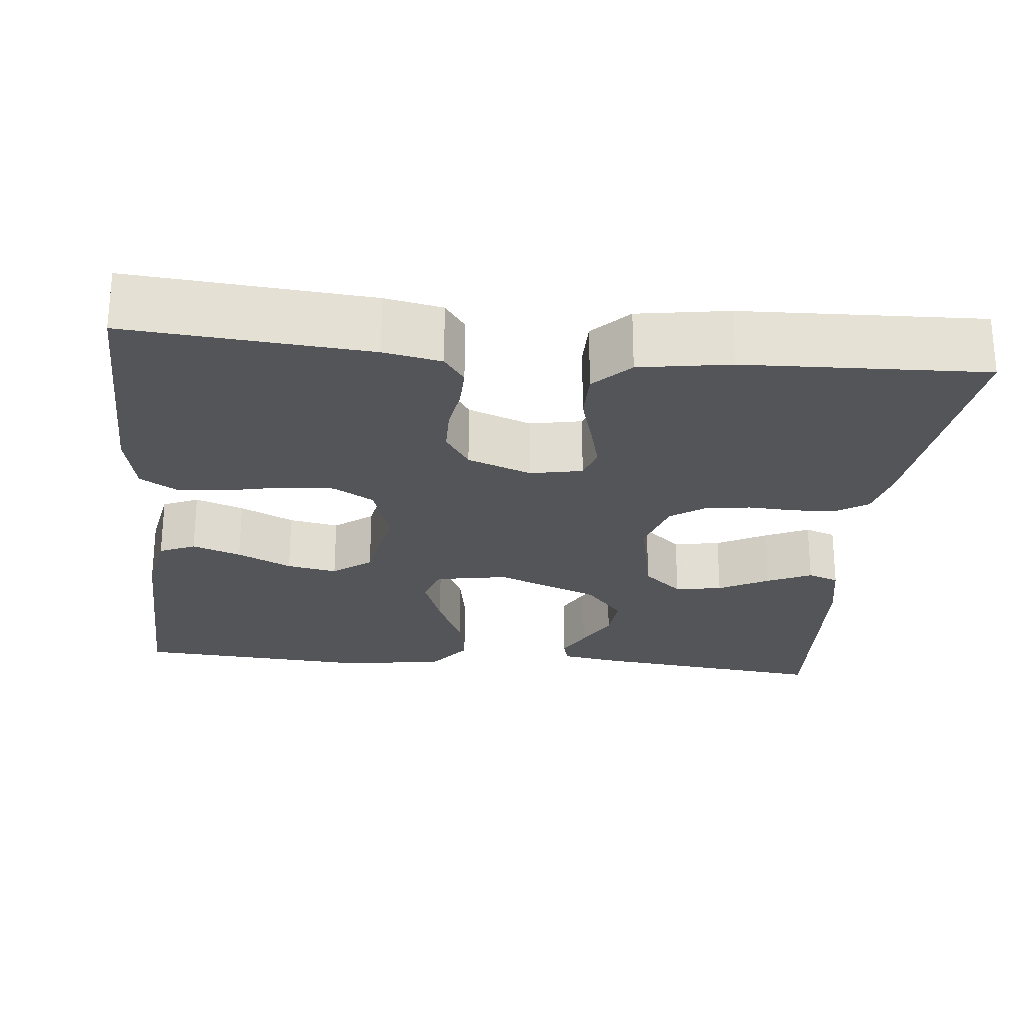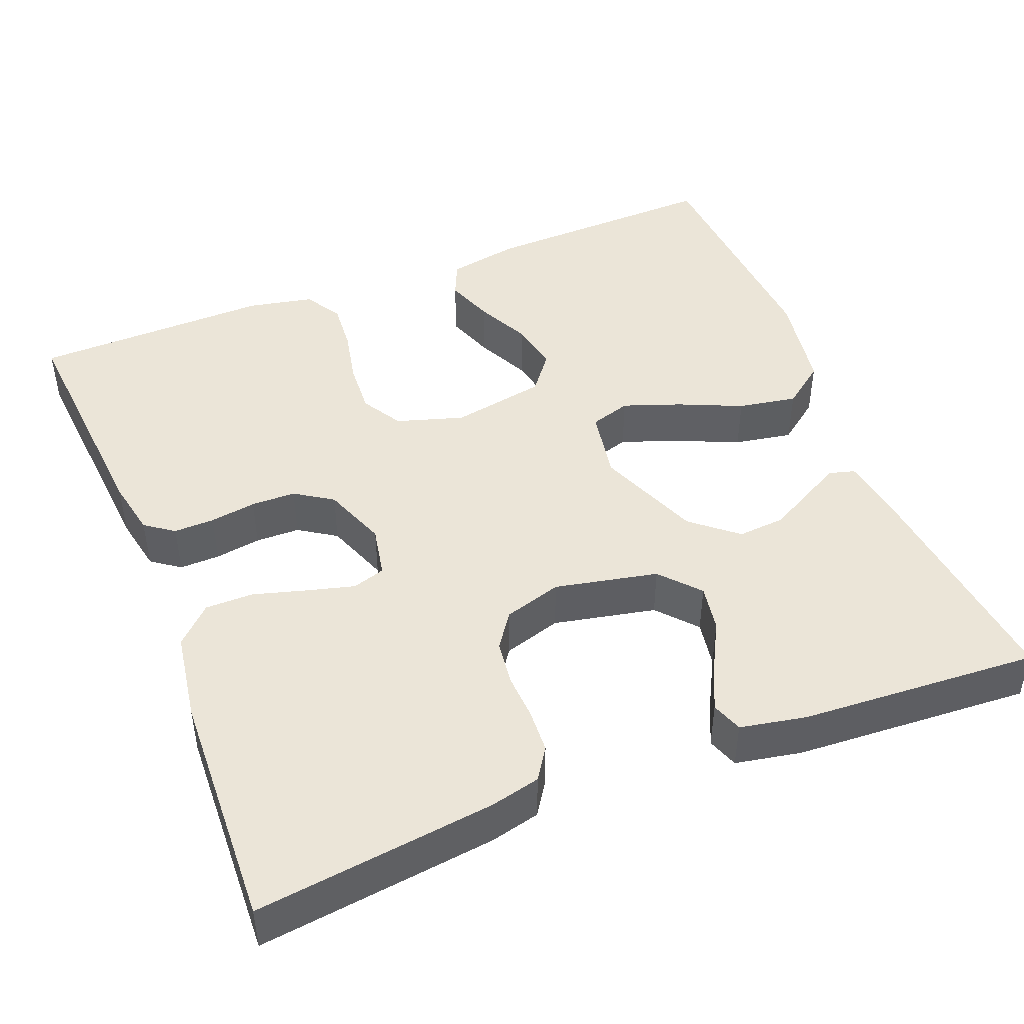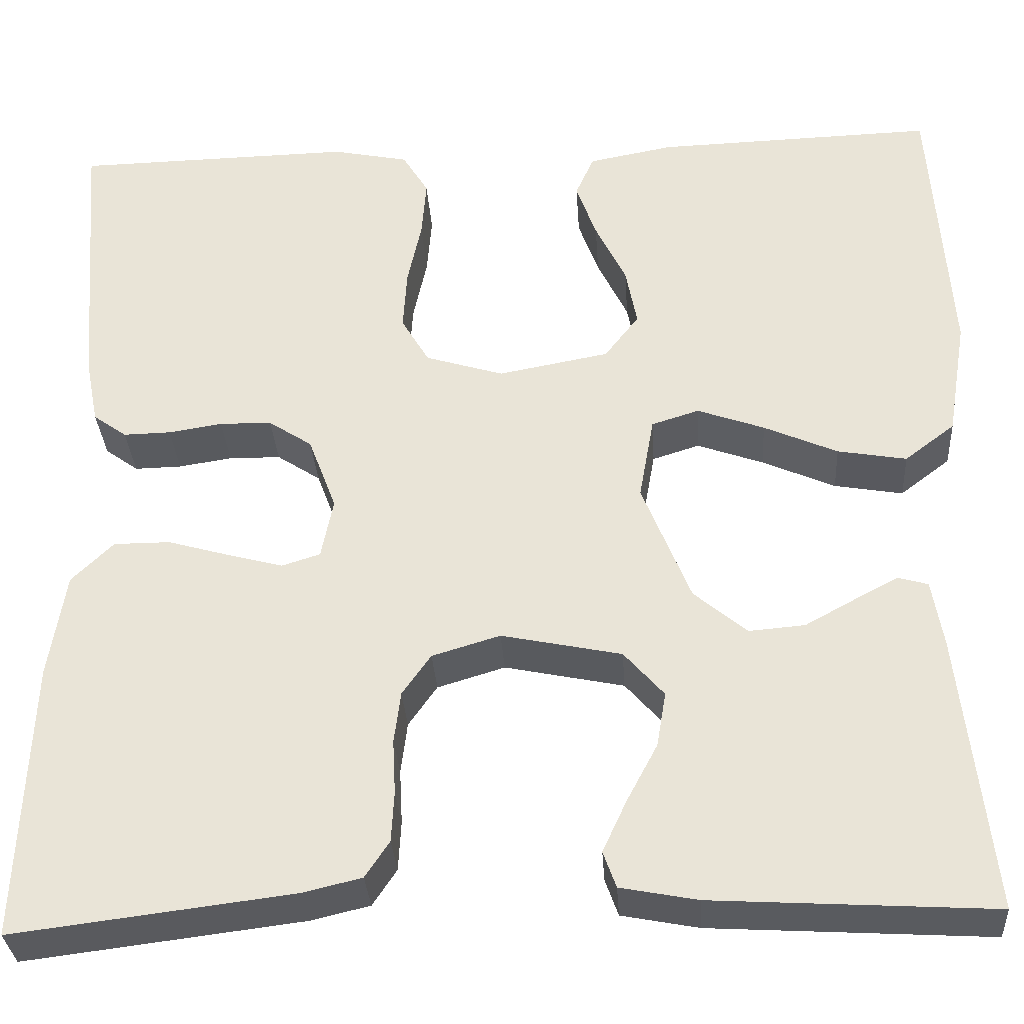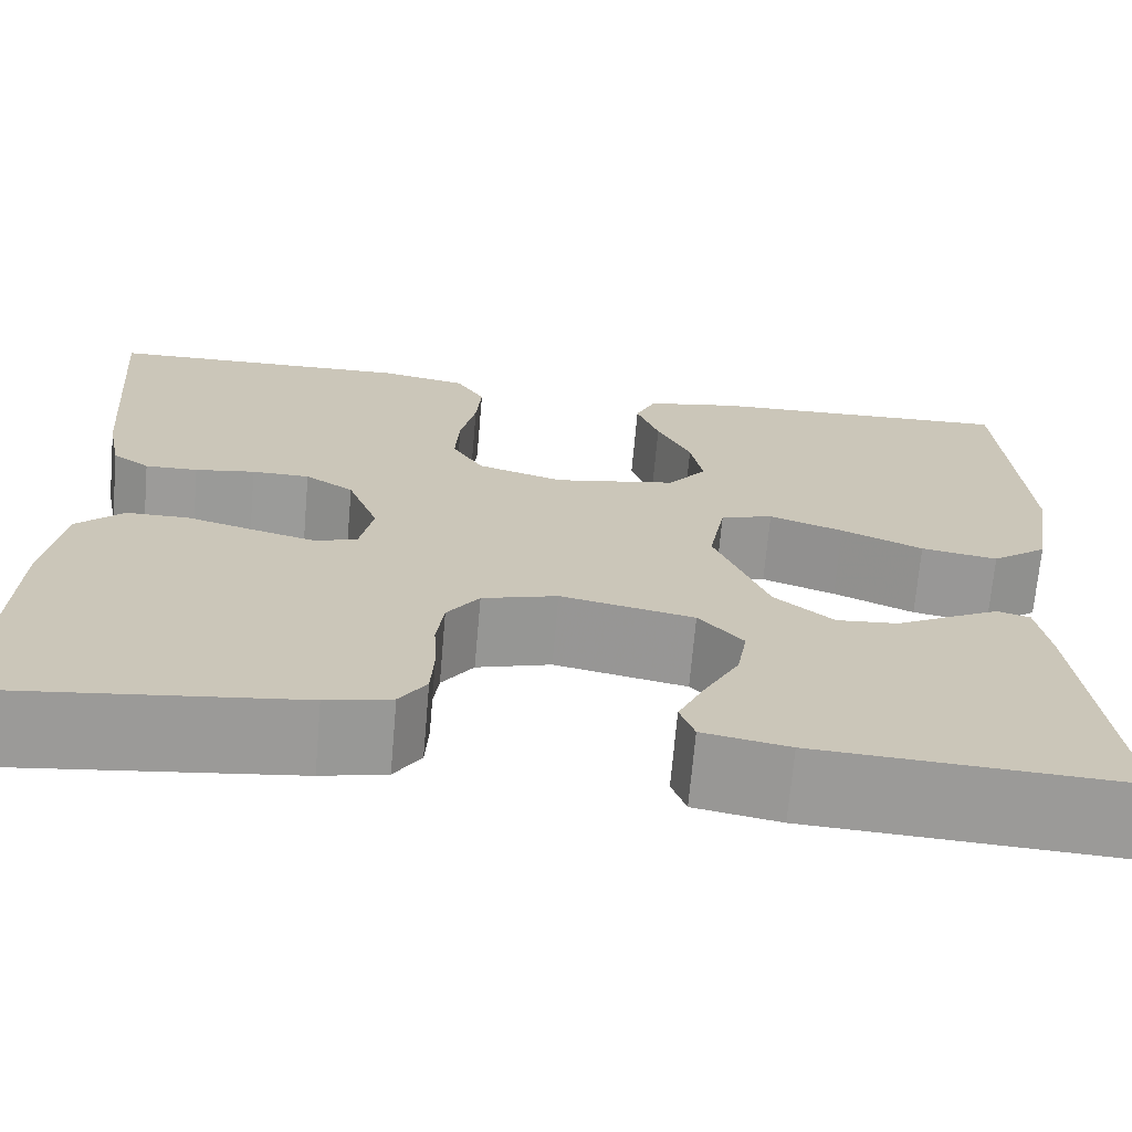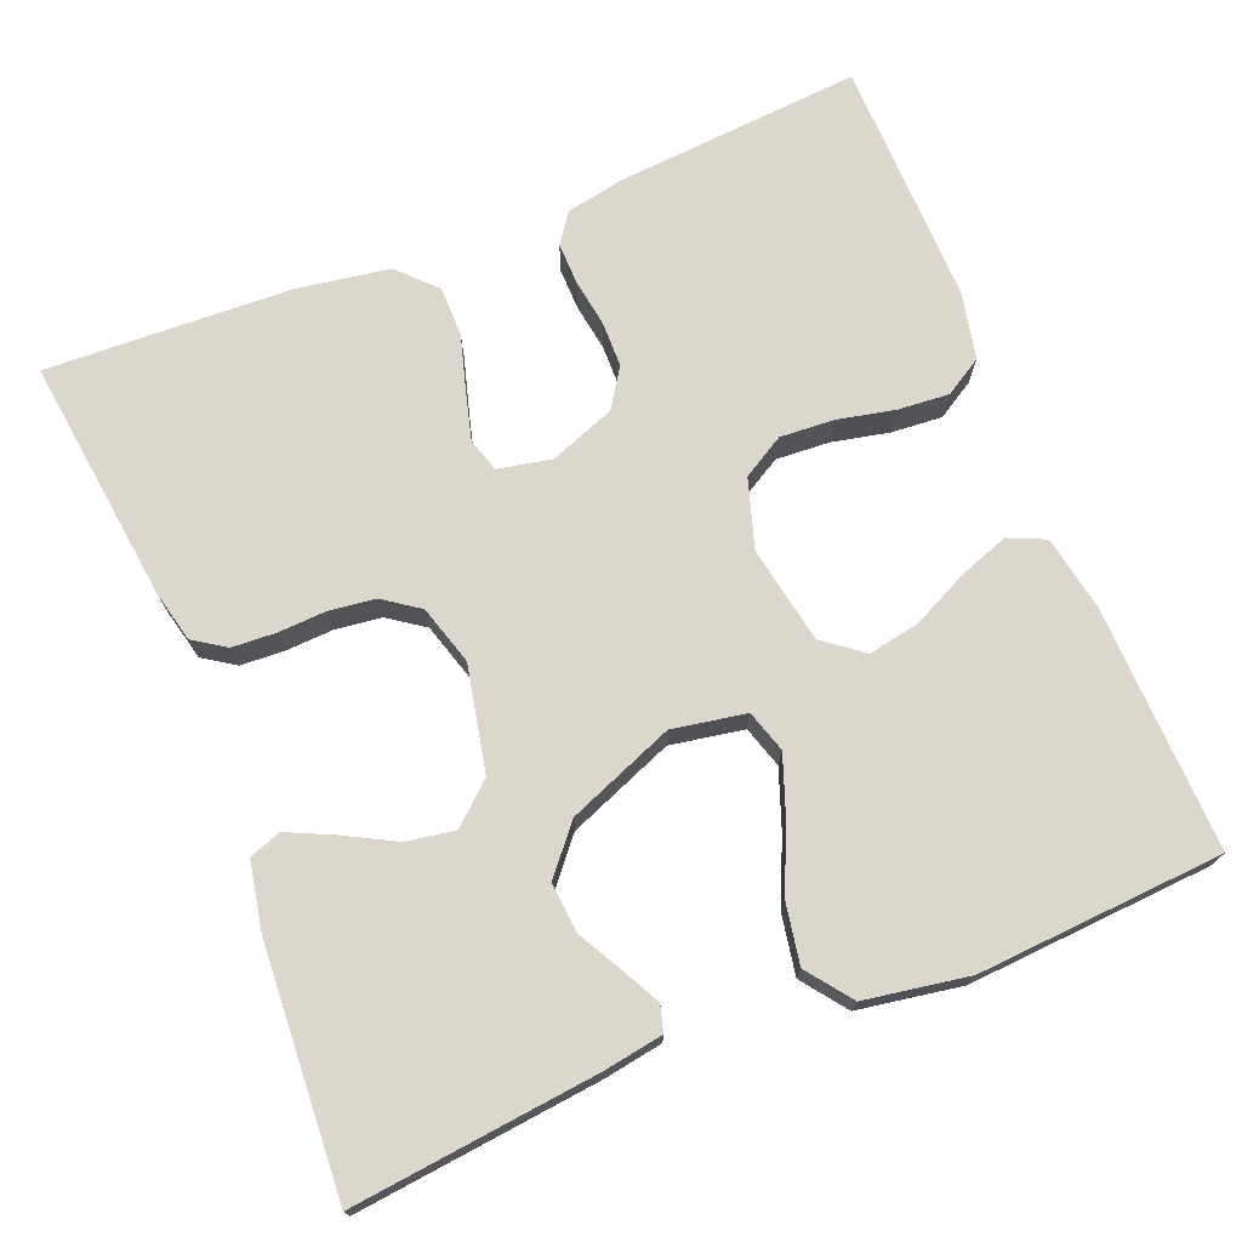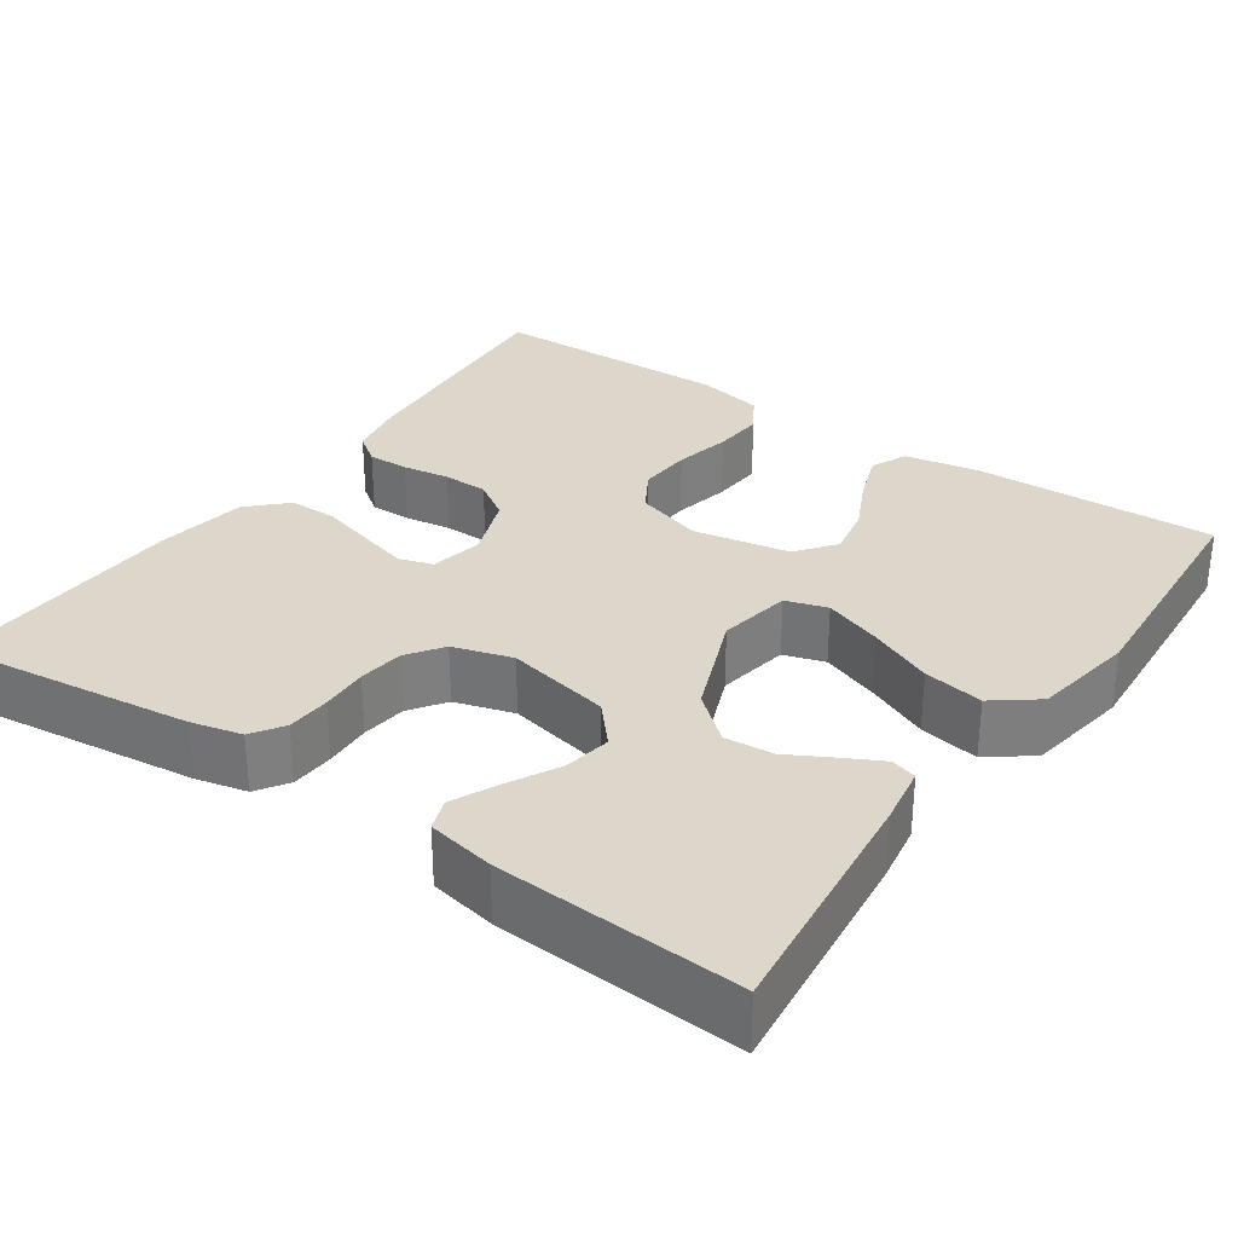
<metadata>
{"format":"obj","ext":"obj","renderer":"f3d","projection":"perspective","resolution":1024,"background":"white","views":[{"elev":-24.7,"azim":84.2,"up":"+Y"},{"elev":45.6,"azim":158.3,"up":"+Y"},{"elev":-32.4,"azim":-176.3,"up":"+Z"},{"elev":-69.6,"azim":175.0,"up":"+Z"},{"elev":72.9,"azim":-111.9,"up":"+Y"},{"elev":30.7,"azim":-145.3,"up":"+Y"}]}
</metadata>
<code>
v -0.5 0.07 -0.5
v -0.467 0.07 -0.2
v -0.455 0.07 -0.128
v -0.423 0.07 -0.119
v -0.377 0.07 -0.143
v -0.322 0.07 -0.173
v -0.262 0.07 -0.178
v -0.205 0.07 -0.13
v -0.153 0.07 0
v -0.169 0.07 0.09
v -0.22 0.07 0.106
v -0.292 0.07 0.08
v -0.371 0.07 0.045
v -0.445 0.07 0.032
v -0.499 0.07 0.073
v -0.52 0.07 0.2
v -0.5 0.07 0.5
v -0.2 0.07 0.491
v -0.109 0.07 0.474
v -0.089 0.07 0.429
v -0.111 0.07 0.368
v -0.144 0.07 0.3
v -0.156 0.07 0.237
v -0.119 0.07 0.189
v 0 0.07 0.167
v 0.084 0.07 0.193
v 0.114 0.07 0.244
v 0.11 0.07 0.31
v 0.095 0.07 0.38
v 0.09 0.07 0.443
v 0.118 0.07 0.489
v 0.2 0.07 0.506
v 0.5 0.07 0.5
v 0.476 0.07 0.2
v 0.462 0.07 0.128
v 0.426 0.07 0.102
v 0.375 0.07 0.103
v 0.317 0.07 0.112
v 0.261 0.07 0.111
v 0.214 0.07 0.08
v 0.184 0.07 0
v 0.197 0.07 -0.065
v 0.238 0.07 -0.078
v 0.298 0.07 -0.062
v 0.364 0.07 -0.043
v 0.425 0.07 -0.043
v 0.47 0.07 -0.087
v 0.488 0.07 -0.2
v 0.5 0.07 -0.5
v 0.2 0.07 -0.463
v 0.137 0.07 -0.448
v 0.111 0.07 -0.409
v 0.108 0.07 -0.355
v 0.111 0.07 -0.296
v 0.104 0.07 -0.24
v 0.073 0.07 -0.196
v 0 0.07 -0.174
v -0.129 0.07 -0.201
v -0.172 0.07 -0.25
v -0.162 0.07 -0.309
v -0.129 0.07 -0.371
v -0.103 0.07 -0.427
v -0.117 0.07 -0.466
v -0.2 0.07 -0.482
v -0.5 0 -0.5
v -0.467 0 -0.2
v -0.455 0 -0.128
v -0.423 0 -0.119
v -0.377 0 -0.143
v -0.322 0 -0.173
v -0.262 0 -0.178
v -0.205 0 -0.13
v -0.153 0 0
v -0.169 0 0.09
v -0.22 0 0.106
v -0.292 0 0.08
v -0.371 0 0.045
v -0.445 0 0.032
v -0.499 0 0.073
v -0.52 0 0.2
v -0.5 0 0.5
v -0.2 0 0.491
v -0.109 0 0.474
v -0.089 0 0.429
v -0.111 0 0.368
v -0.144 0 0.3
v -0.156 0 0.237
v -0.119 0 0.189
v 0 0 0.167
v 0.084 0 0.193
v 0.114 0 0.244
v 0.11 0 0.31
v 0.095 0 0.38
v 0.09 0 0.443
v 0.118 0 0.489
v 0.2 0 0.506
v 0.5 0 0.5
v 0.476 0 0.2
v 0.462 0 0.128
v 0.426 0 0.102
v 0.375 0 0.103
v 0.317 0 0.112
v 0.261 0 0.111
v 0.214 0 0.08
v 0.184 0 0
v 0.197 0 -0.065
v 0.238 0 -0.078
v 0.298 0 -0.062
v 0.364 0 -0.043
v 0.425 0 -0.043
v 0.47 0 -0.087
v 0.488 0 -0.2
v 0.5 0 -0.5
v 0.2 0 -0.463
v 0.137 0 -0.448
v 0.111 0 -0.409
v 0.108 0 -0.355
v 0.111 0 -0.296
v 0.104 0 -0.24
v 0.073 0 -0.196
v 0 0 -0.174
v -0.129 0 -0.201
v -0.172 0 -0.25
v -0.162 0 -0.309
v -0.129 0 -0.371
v -0.103 0 -0.427
v -0.117 0 -0.466
v -0.2 0 -0.482
f 4 5 6
f 3 4 6
f 2 3 6
f 1 2 6
f 64 1 6
f 63 64 6
f 62 63 6
f 61 62 6
f 60 61 6
f 59 60 6 7
f 58 59 7 8
f 57 58 8 9
f 56 57 9 10
f 52 53 54
f 51 52 54
f 50 51 54
f 49 50 54
f 48 49 54
f 47 48 54
f 46 47 54
f 45 46 54
f 44 45 54
f 43 44 54 55
f 42 43 55 56
f 36 37 38
f 35 36 38
f 34 35 38
f 33 34 38
f 32 33 38
f 31 32 38
f 30 31 38
f 29 30 38
f 28 29 38
f 27 28 38 39
f 26 27 39 40
f 20 21 22
f 19 20 22
f 18 19 22
f 17 18 22
f 16 17 22
f 15 16 22
f 14 15 22
f 13 14 22
f 12 13 22
f 11 12 22 23
f 10 11 23 24
f 10 24 25
f 56 10 25
f 42 56 25
f 41 42 25
f 25 26 40 41
f 70 69 68
f 70 68 67
f 70 67 66
f 70 66 65
f 70 65 128
f 70 128 127
f 70 127 126
f 70 126 125
f 70 125 124
f 71 70 124 123
f 72 71 123 122
f 73 72 122 121
f 74 73 121 120
f 118 117 116
f 118 116 115
f 118 115 114
f 118 114 113
f 118 113 112
f 118 112 111
f 118 111 110
f 118 110 109
f 118 109 108
f 119 118 108 107
f 120 119 107 106
f 102 101 100
f 102 100 99
f 102 99 98
f 102 98 97
f 102 97 96
f 102 96 95
f 102 95 94
f 102 94 93
f 102 93 92
f 103 102 92 91
f 104 103 91 90
f 86 85 84
f 86 84 83
f 86 83 82
f 86 82 81
f 86 81 80
f 86 80 79
f 86 79 78
f 86 78 77
f 86 77 76
f 87 86 76 75
f 88 87 75 74
f 89 88 74
f 89 74 120
f 89 120 106
f 89 106 105
f 105 104 90 89
f 1 65 66 2
f 2 66 67 3
f 3 67 68 4
f 4 68 69 5
f 5 69 70 6
f 6 70 71 7
f 7 71 72 8
f 8 72 73 9
f 9 73 74 10
f 10 74 75 11
f 11 75 76 12
f 12 76 77 13
f 13 77 78 14
f 14 78 79 15
f 15 79 80 16
f 16 80 81 17
f 17 81 82 18
f 18 82 83 19
f 19 83 84 20
f 20 84 85 21
f 21 85 86 22
f 22 86 87 23
f 23 87 88 24
f 24 88 89 25
f 25 89 90 26
f 26 90 91 27
f 27 91 92 28
f 28 92 93 29
f 29 93 94 30
f 30 94 95 31
f 31 95 96 32
f 32 96 97 33
f 33 97 98 34
f 34 98 99 35
f 35 99 100 36
f 36 100 101 37
f 37 101 102 38
f 38 102 103 39
f 39 103 104 40
f 40 104 105 41
f 41 105 106 42
f 42 106 107 43
f 43 107 108 44
f 44 108 109 45
f 45 109 110 46
f 46 110 111 47
f 47 111 112 48
f 48 112 113 49
f 49 113 114 50
f 50 114 115 51
f 51 115 116 52
f 52 116 117 53
f 53 117 118 54
f 54 118 119 55
f 55 119 120 56
f 56 120 121 57
f 57 121 122 58
f 58 122 123 59
f 59 123 124 60
f 60 124 125 61
f 61 125 126 62
f 62 126 127 63
f 63 127 128 64
f 64 128 65 1

</code>
